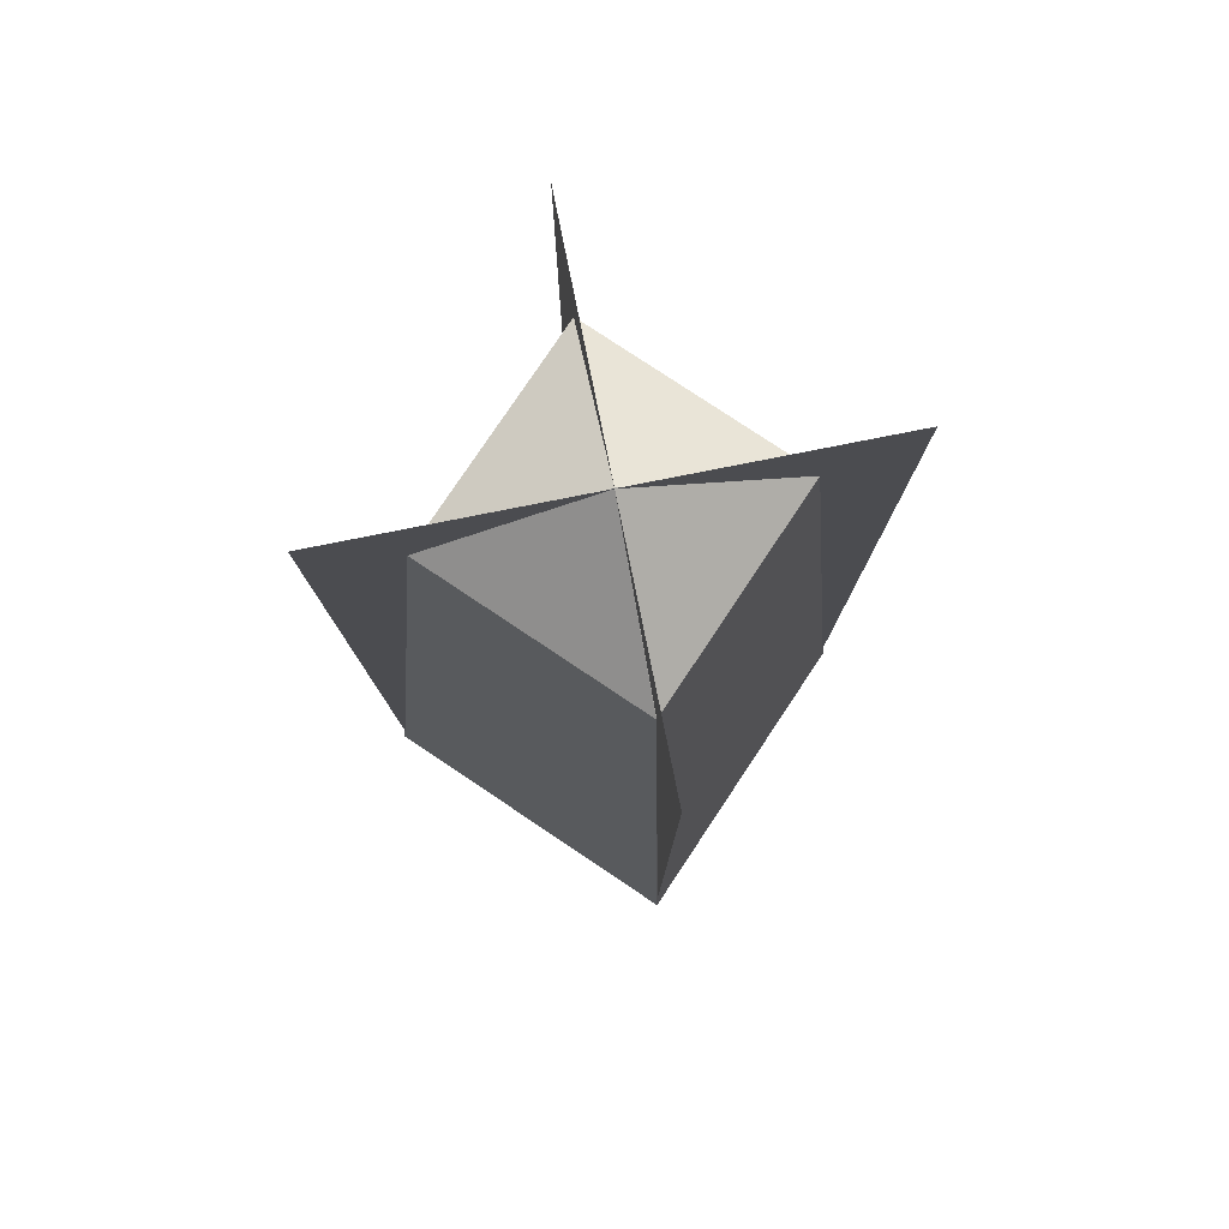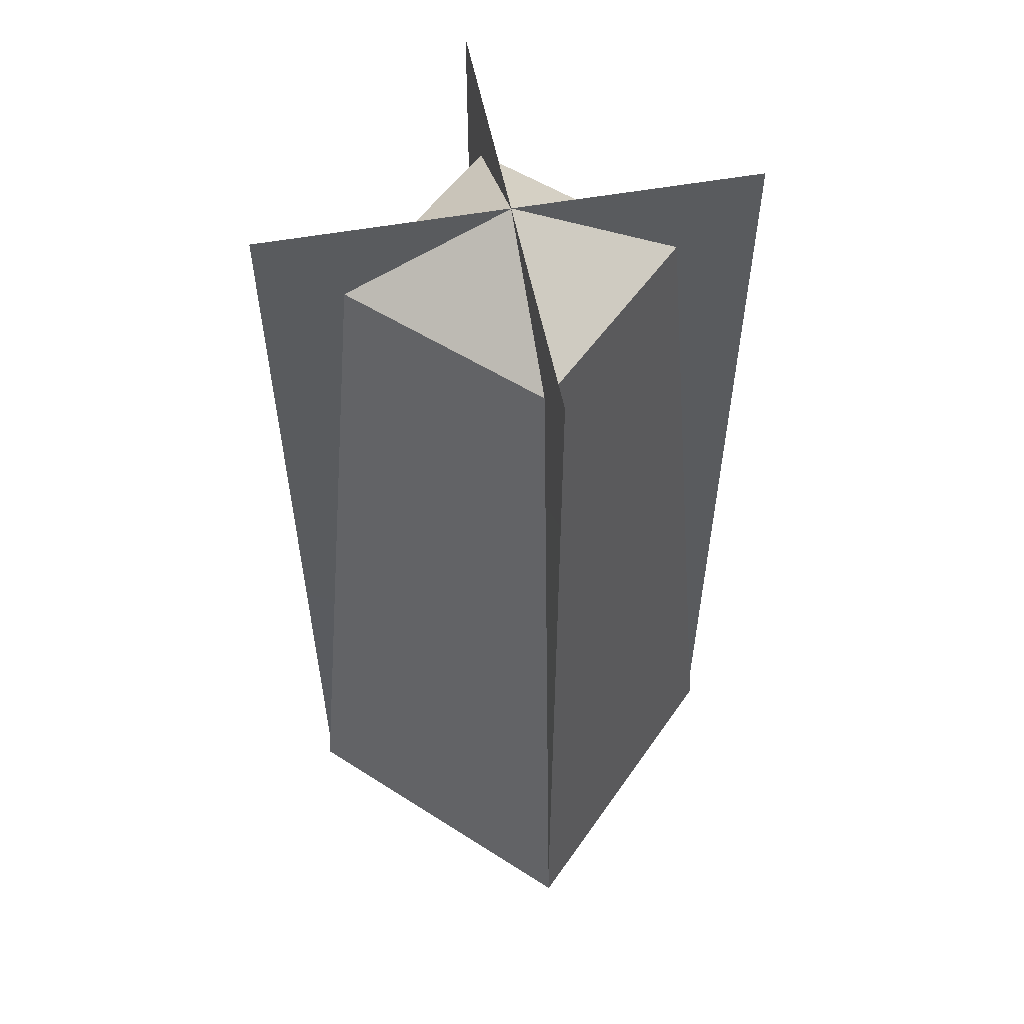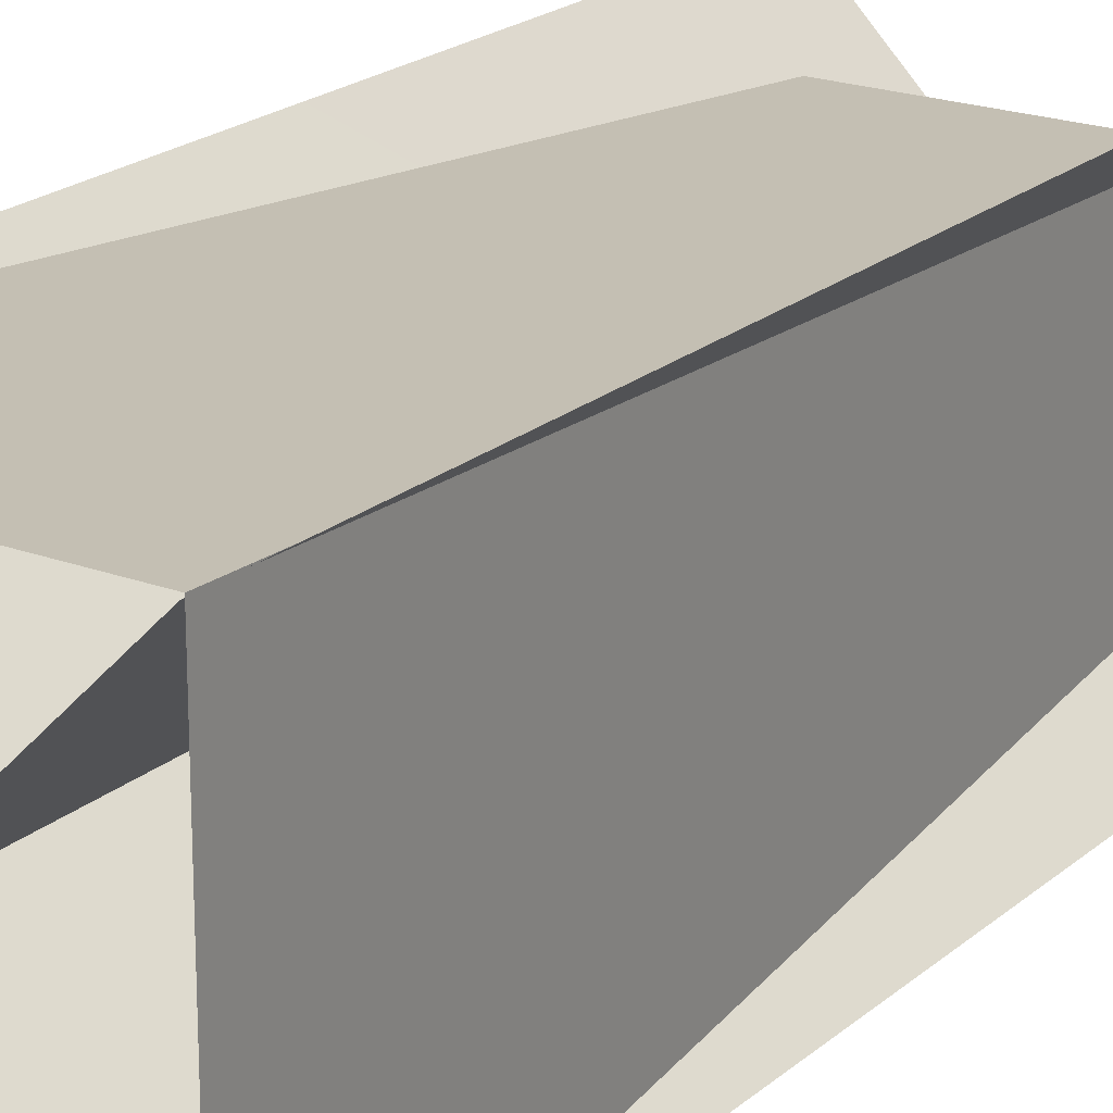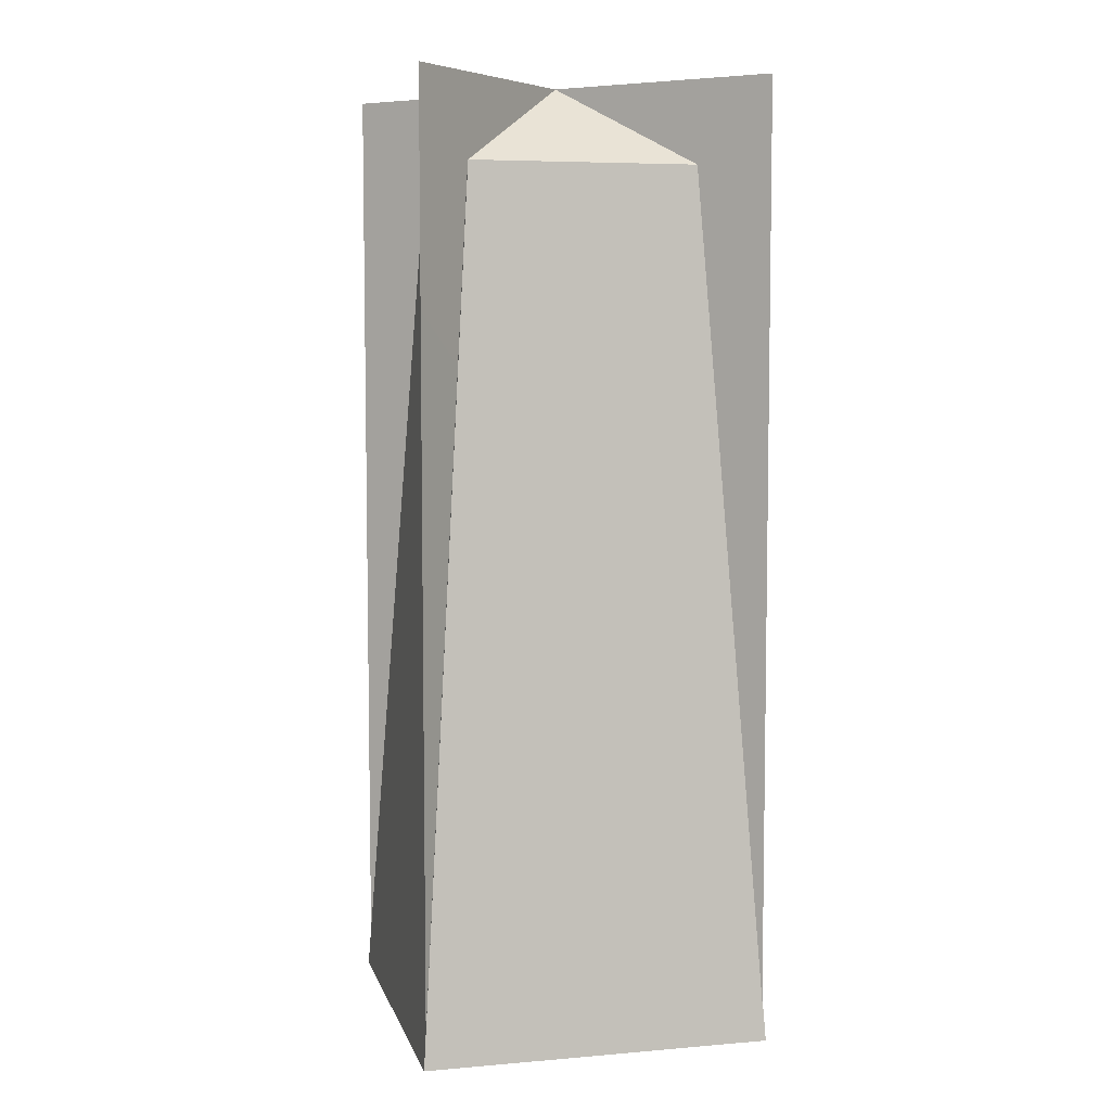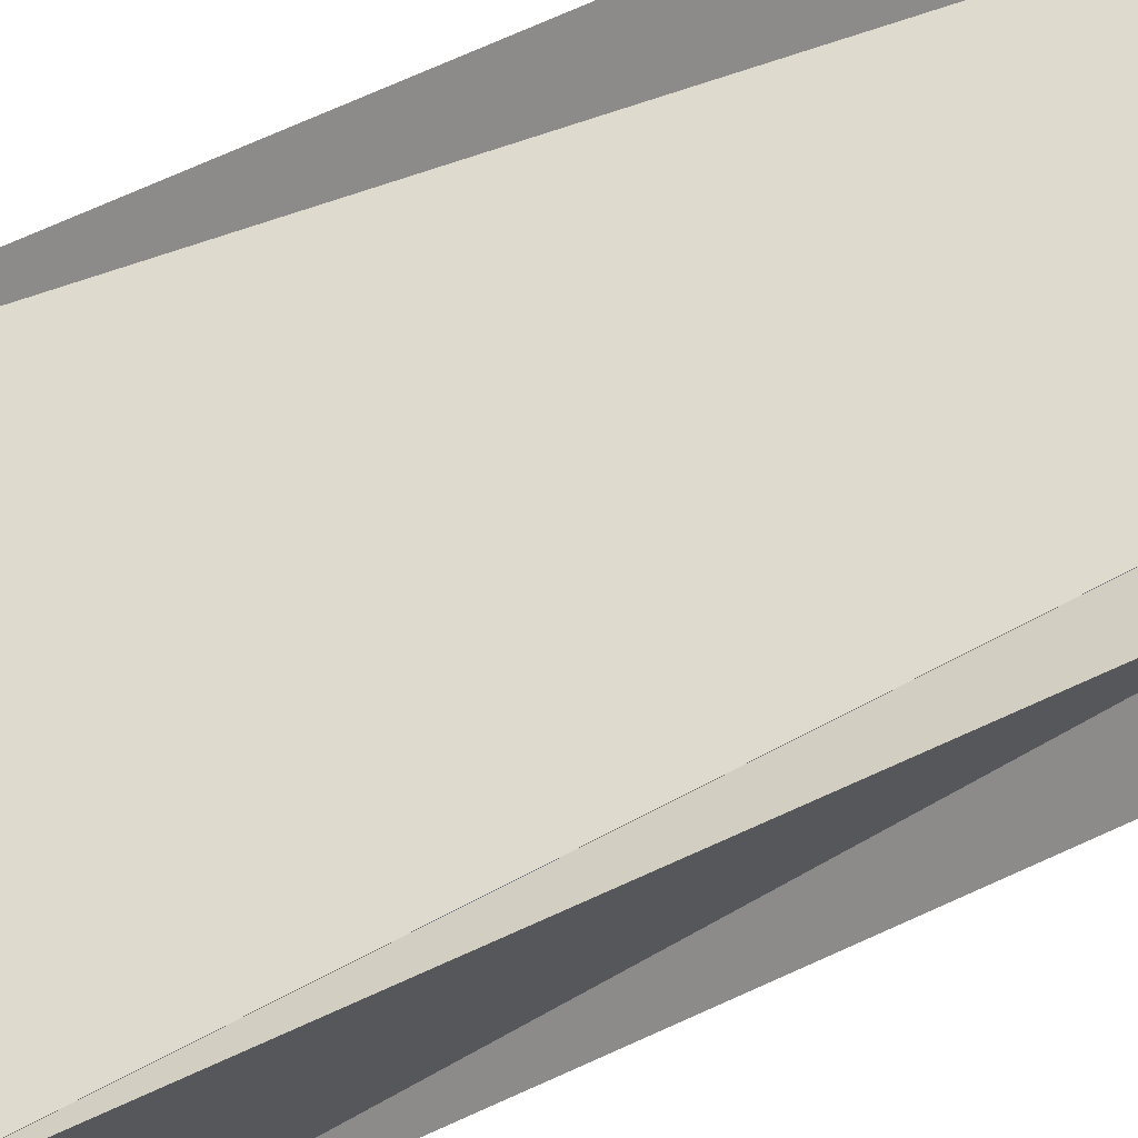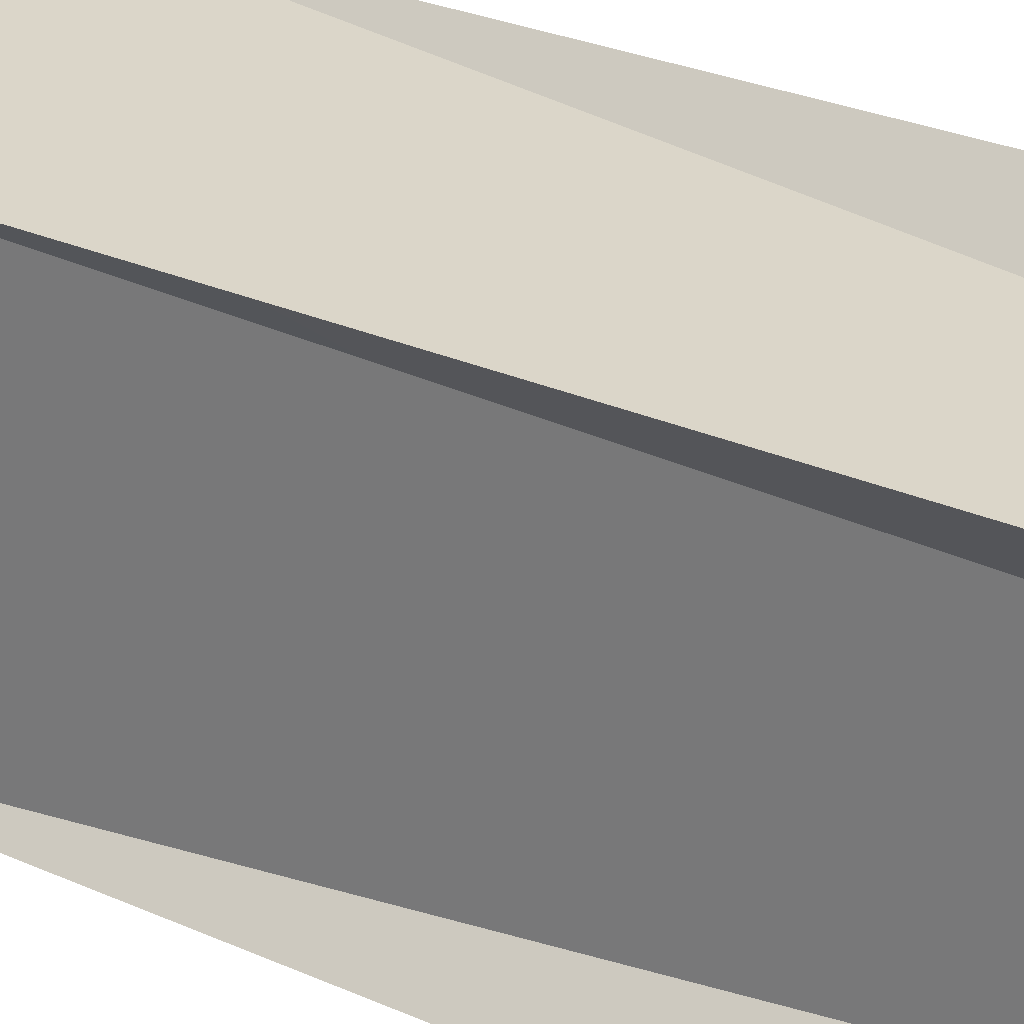
<metadata>
{"format":"obj","ext":"obj","renderer":"f3d","projection":"perspective","resolution":1024,"background":"white","views":[{"elev":78.8,"azim":123.7,"up":"+Y"},{"elev":54.1,"azim":-145.9,"up":"+Y"},{"elev":20.8,"azim":34.1,"up":"+Z"},{"elev":6.2,"azim":-104.1,"up":"+Y"},{"elev":73.4,"azim":65.8,"up":"+Z"},{"elev":27.0,"azim":125.0,"up":"+Z"}]}
</metadata>
<code>
g default
v -15 -15.72 15
v 15 -15.72 15
v -15 -15.72 -15
v 15 -15.72 -15
v -9.868 59.28 9.868
v 9.868 59.28 9.868
v -9.868 59.28 -9.868
v 9.868 59.28 -9.868
v 0 66.36 -1e-06
g ma_milestone
f 9 6 8
f 8 7 9
f 1 2 6
f 6 5 1
f 2 4 8
f 8 6 2
f 4 3 7
f 7 8 4
f 3 1 5
f 5 7 3
f 9 7 5
f 5 6 9
g default
v 14.76 66.38 14.7
v -14.66 66.38 -14.78
v 14.77 -15.69 14.7
v -14.75 -15.69 -14.78
v -14.77 -15.69 14.72
v 14.76 -15.69 -14.78
v 14.75 66.38 -14.78
v -14.68 66.38 14.72
g ma_milestone_x
f 12 13 11
f 11 10 12
f 14 15 16
f 16 17 14

</code>
